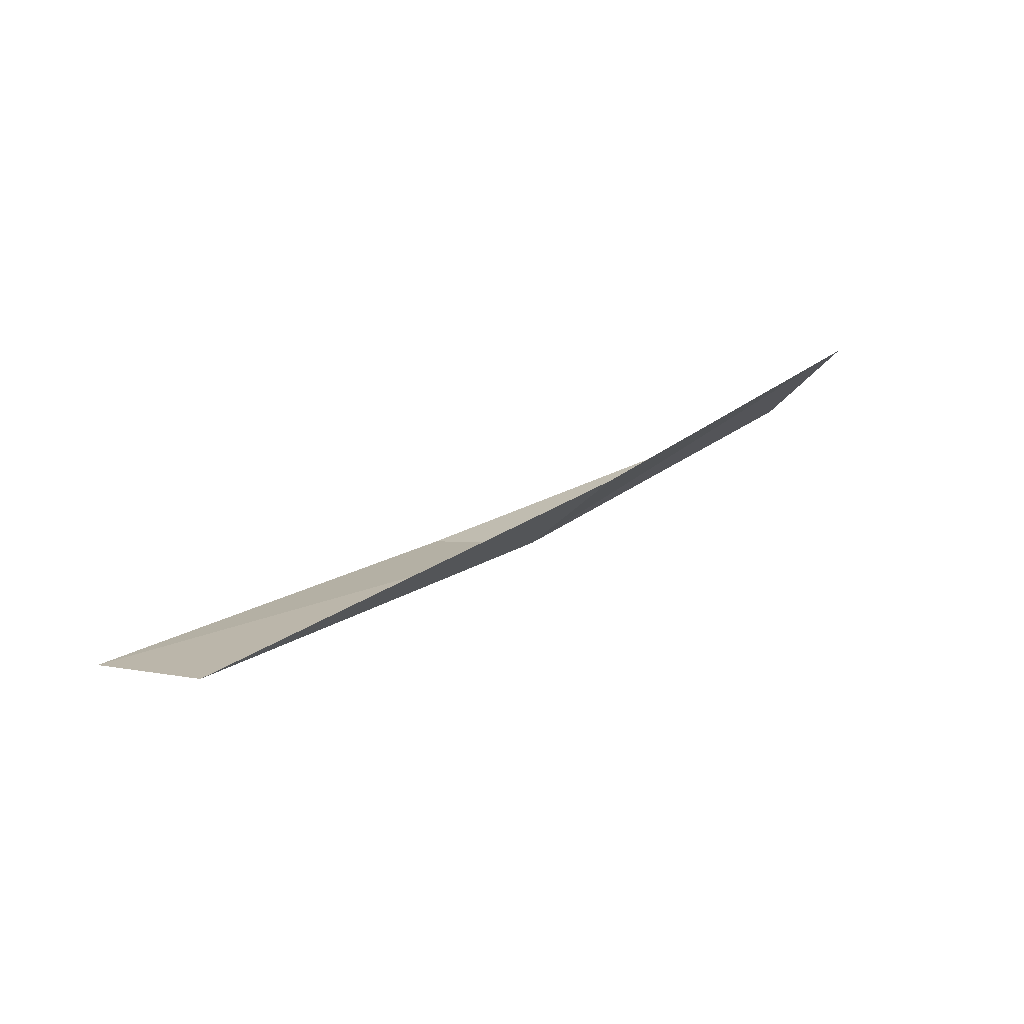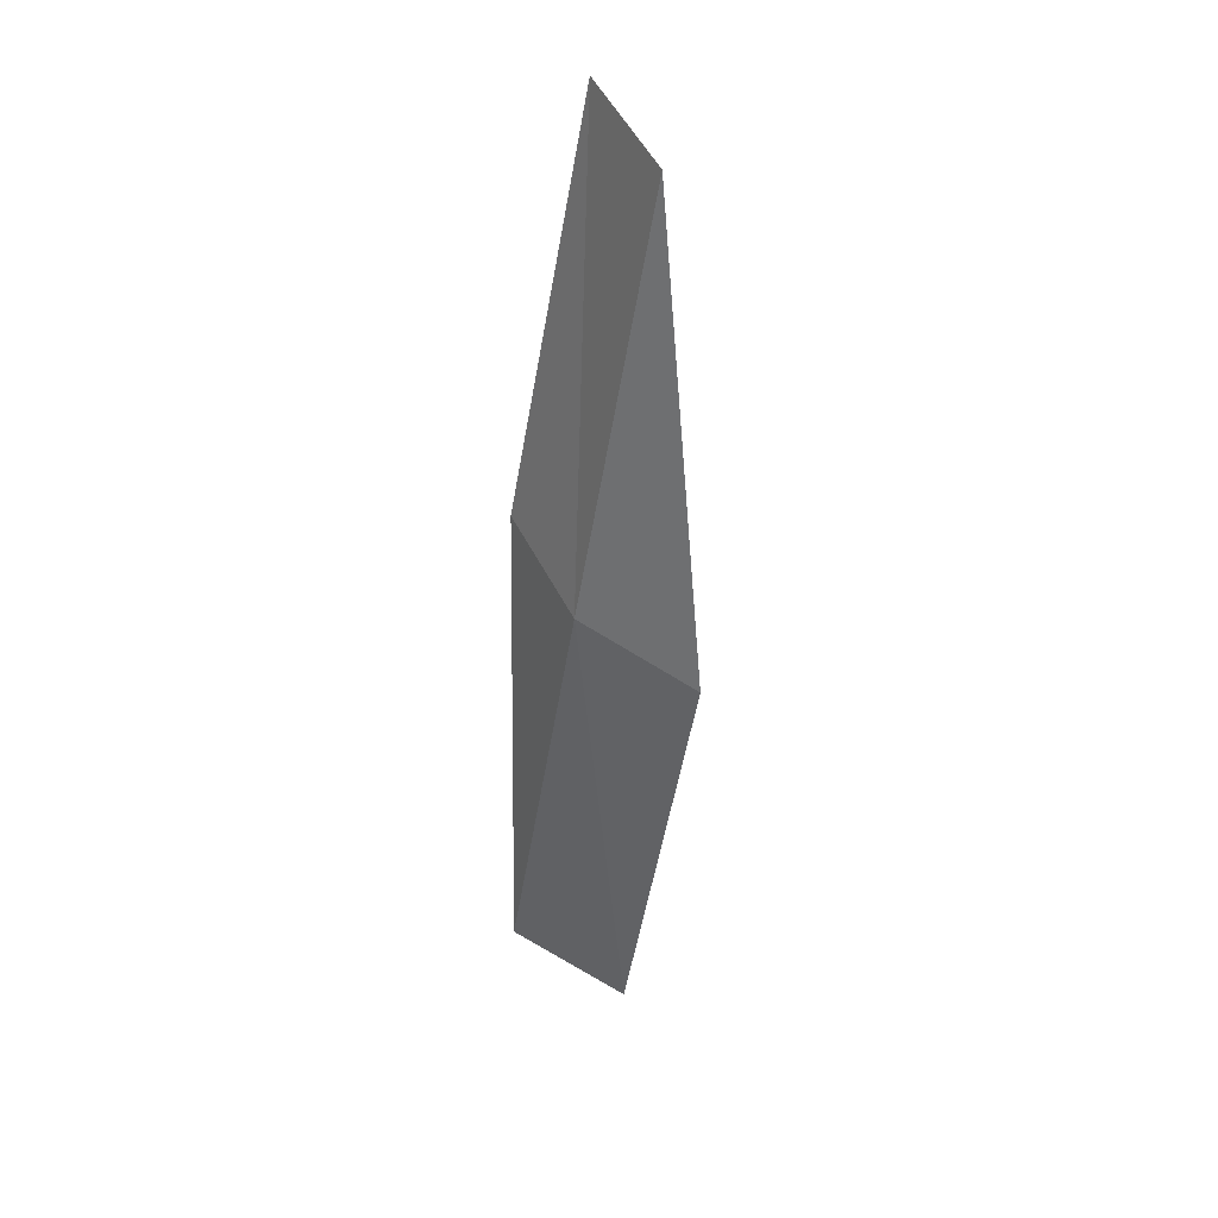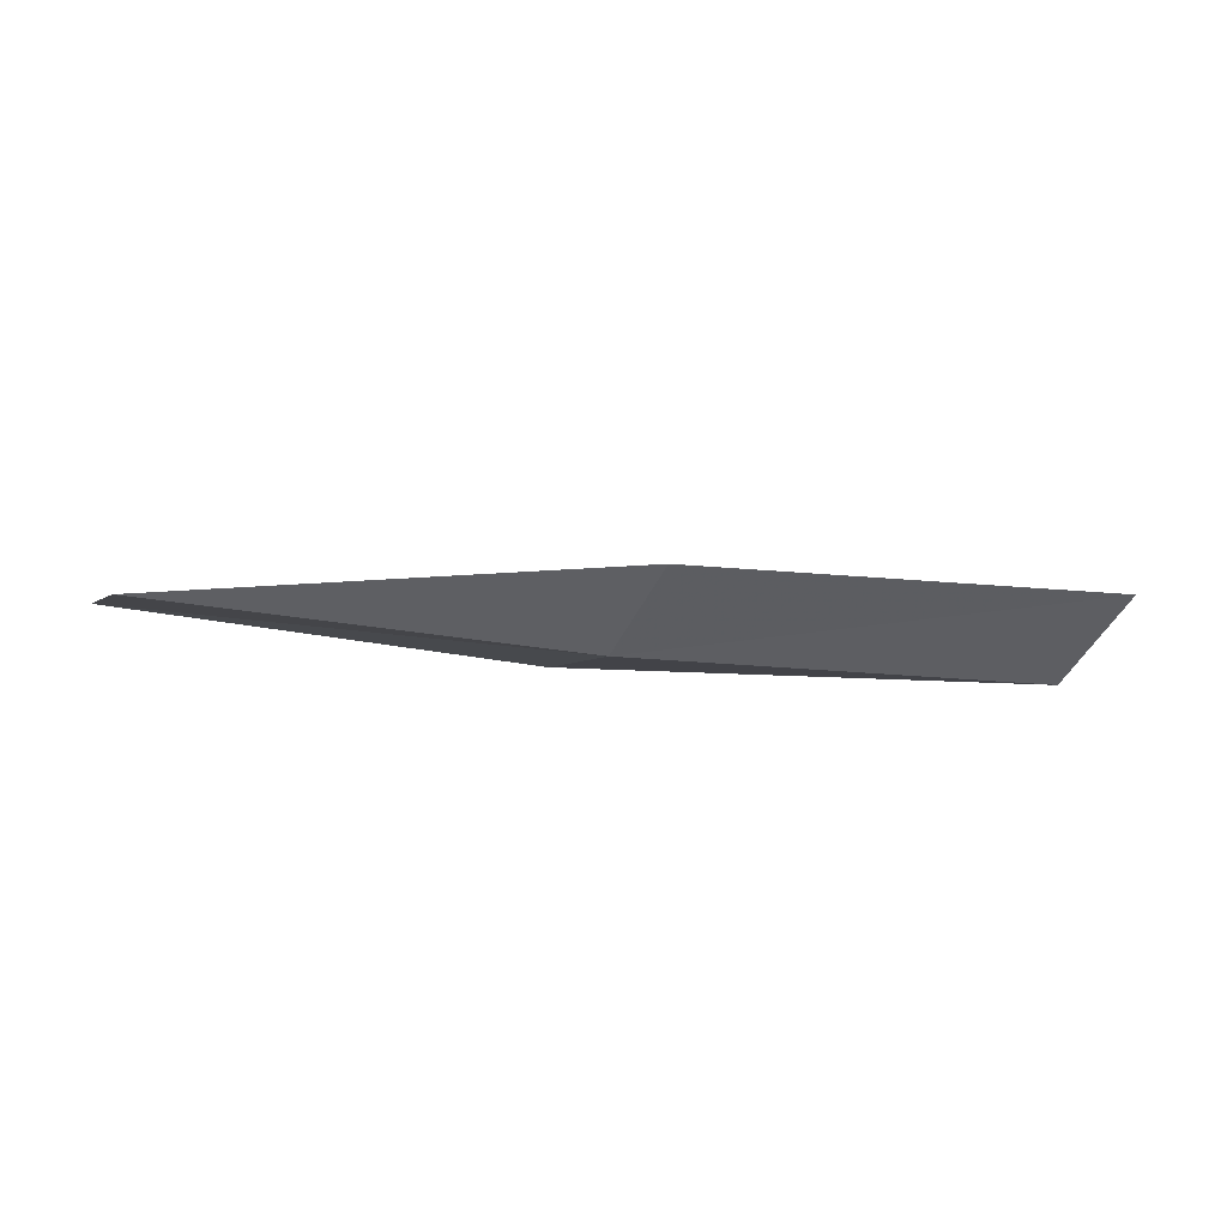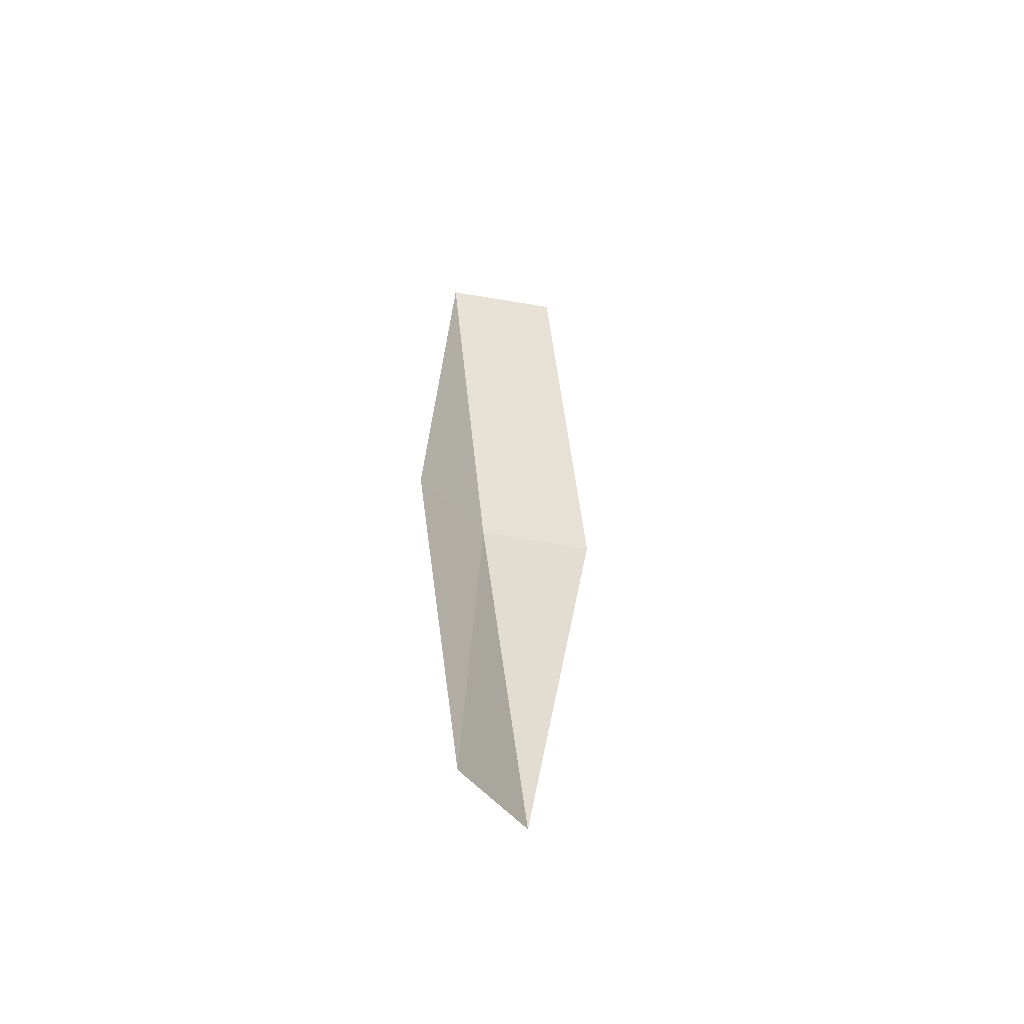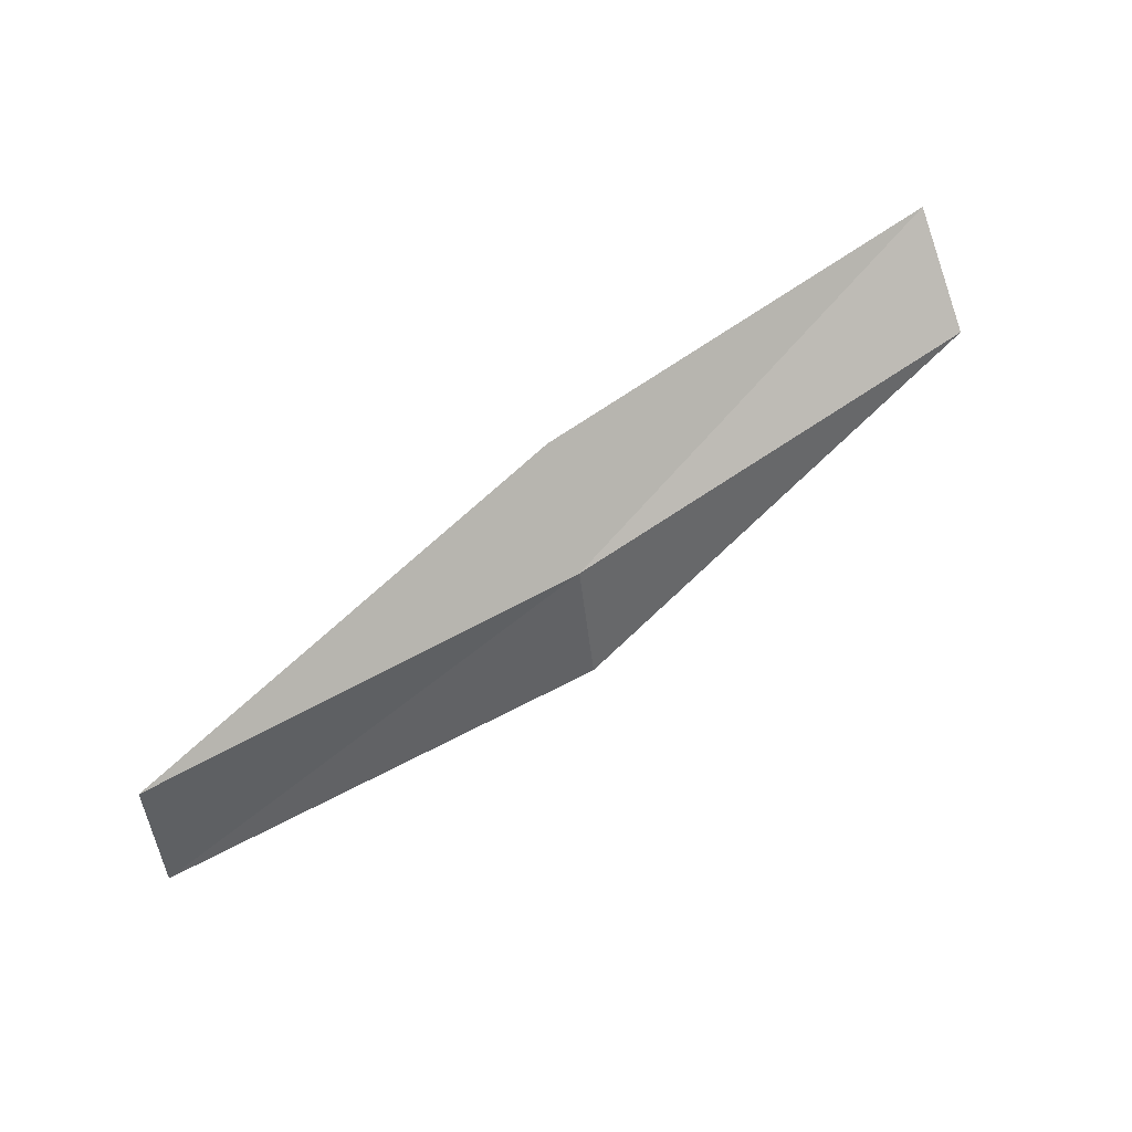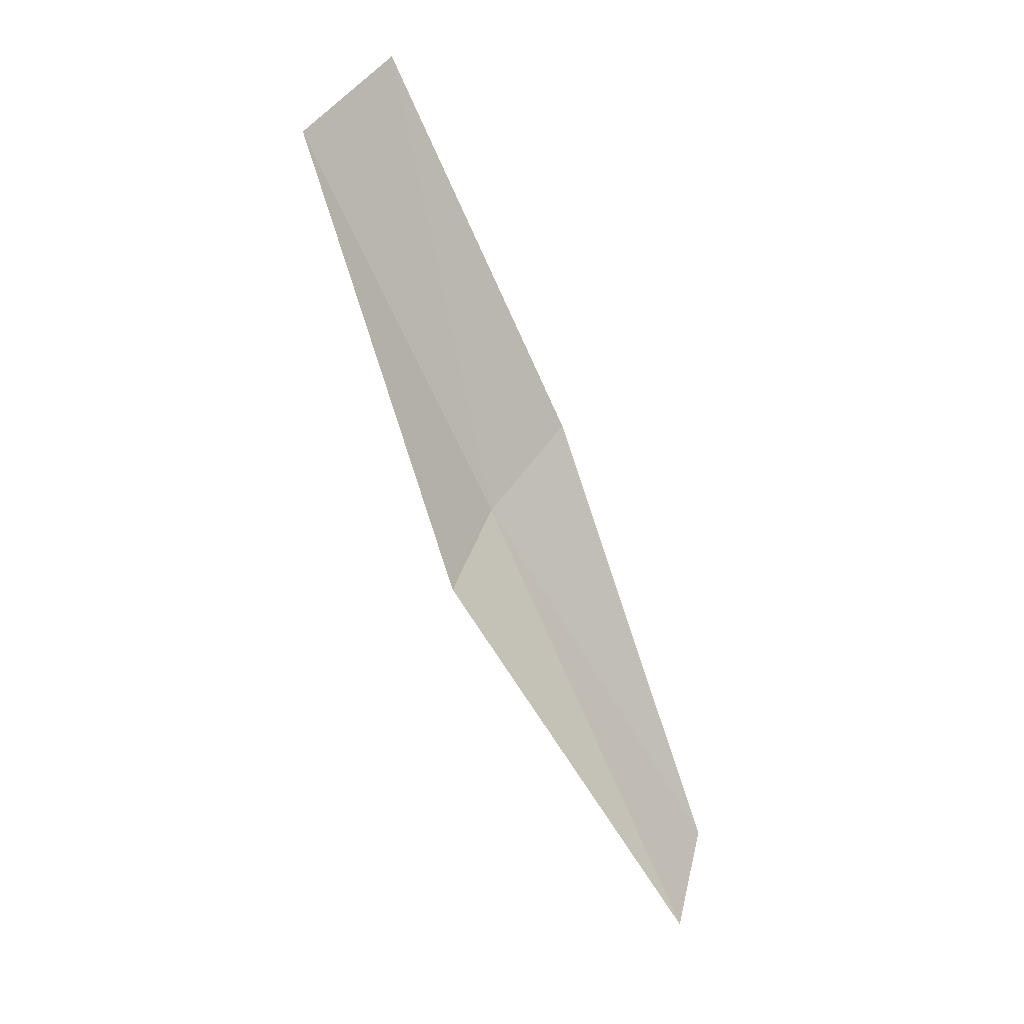
<metadata>
{"format":"obj","ext":"obj","renderer":"f3d","projection":"perspective","resolution":1024,"background":"white","views":[{"elev":38.0,"azim":-51.4,"up":"+Y"},{"elev":-60.4,"azim":75.7,"up":"+Y"},{"elev":-64.9,"azim":164.3,"up":"+Y"},{"elev":30.3,"azim":79.3,"up":"+Y"},{"elev":65.7,"azim":-39.2,"up":"+Z"},{"elev":-65.9,"azim":108.9,"up":"+Z"}]}
</metadata>
<code>
v -7.424 -17.96 19.21
v -9.397 -17.52 19.02
v -9.493 -17.7 18.46
v -7.512 -18.17 18.66
v -7.245 -17.53 19.53
v -5.457 -18.17 19.37
v -5.317 -17.71 19.67
f 1 3 2
f 1 4 3
f 1 2 5
f 1 6 4
f 1 5 7
f 1 7 6

</code>
